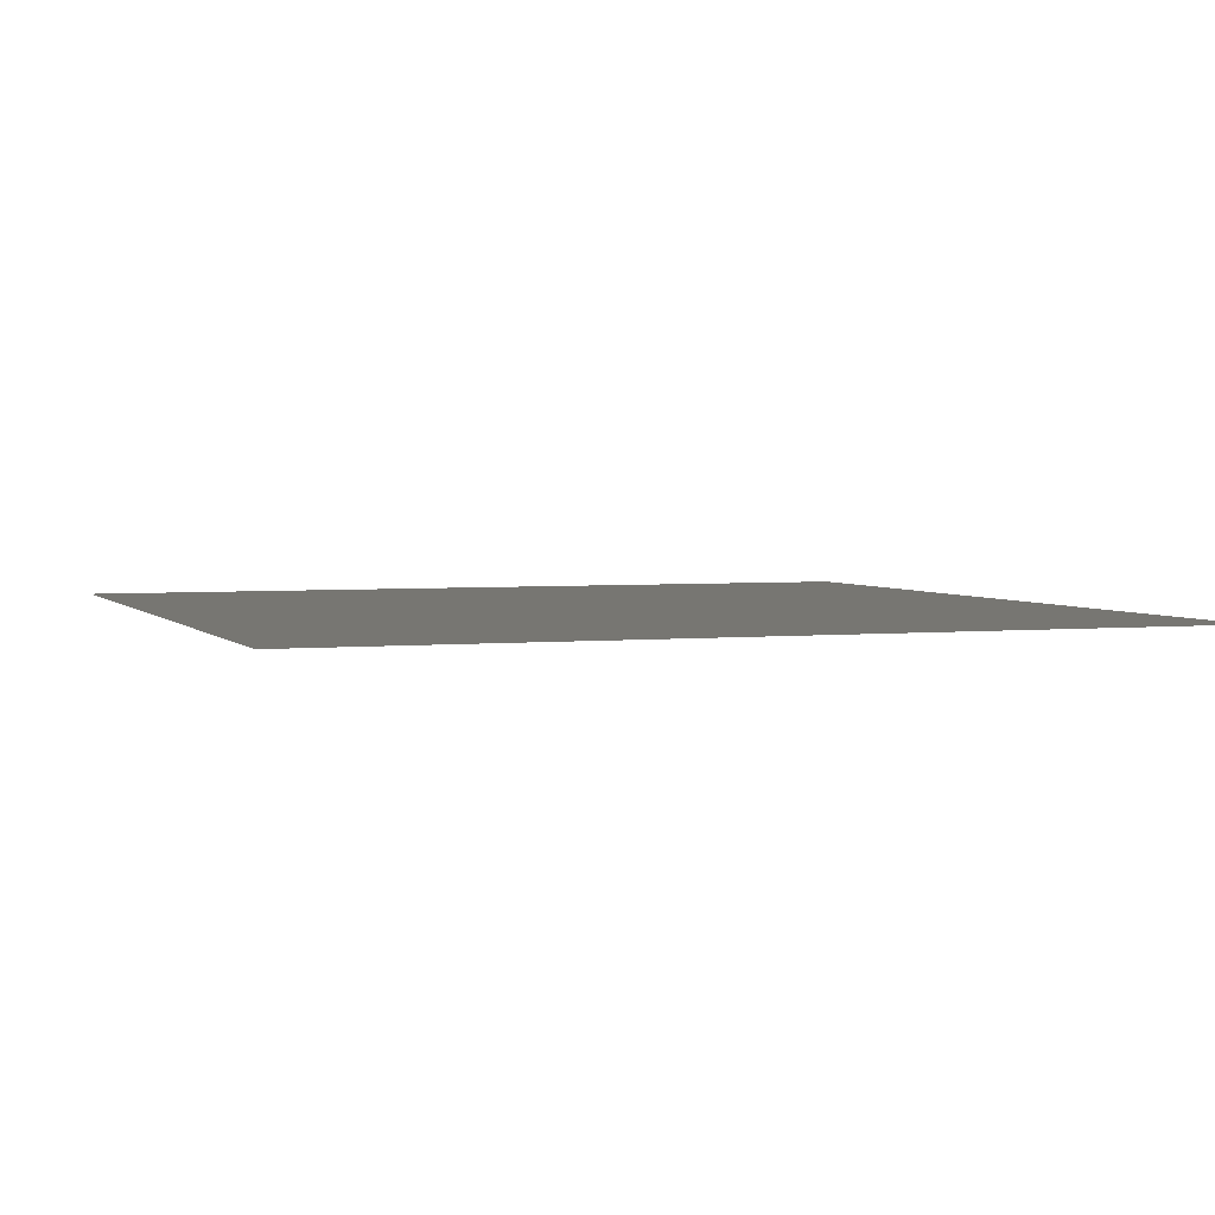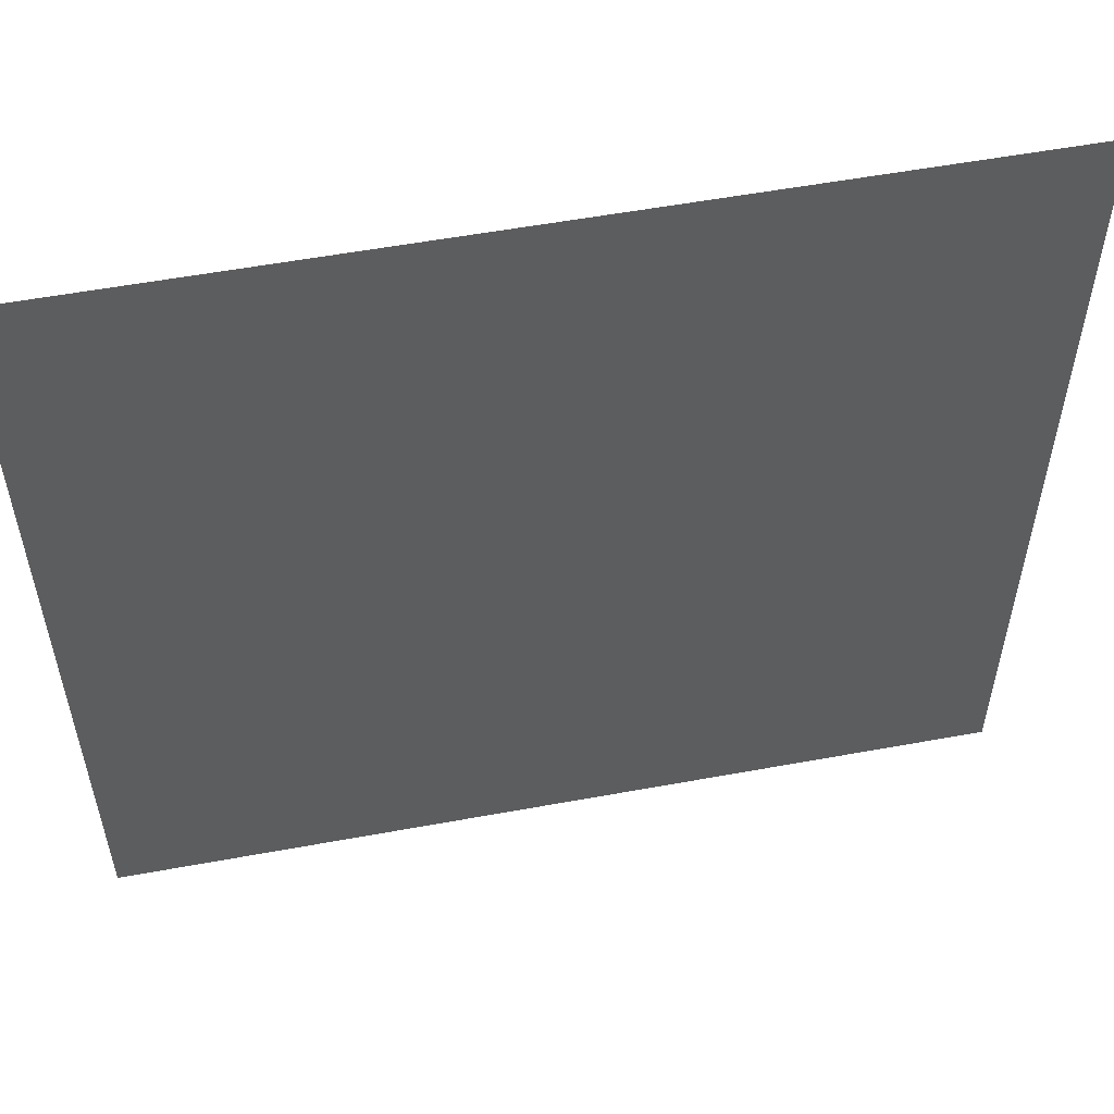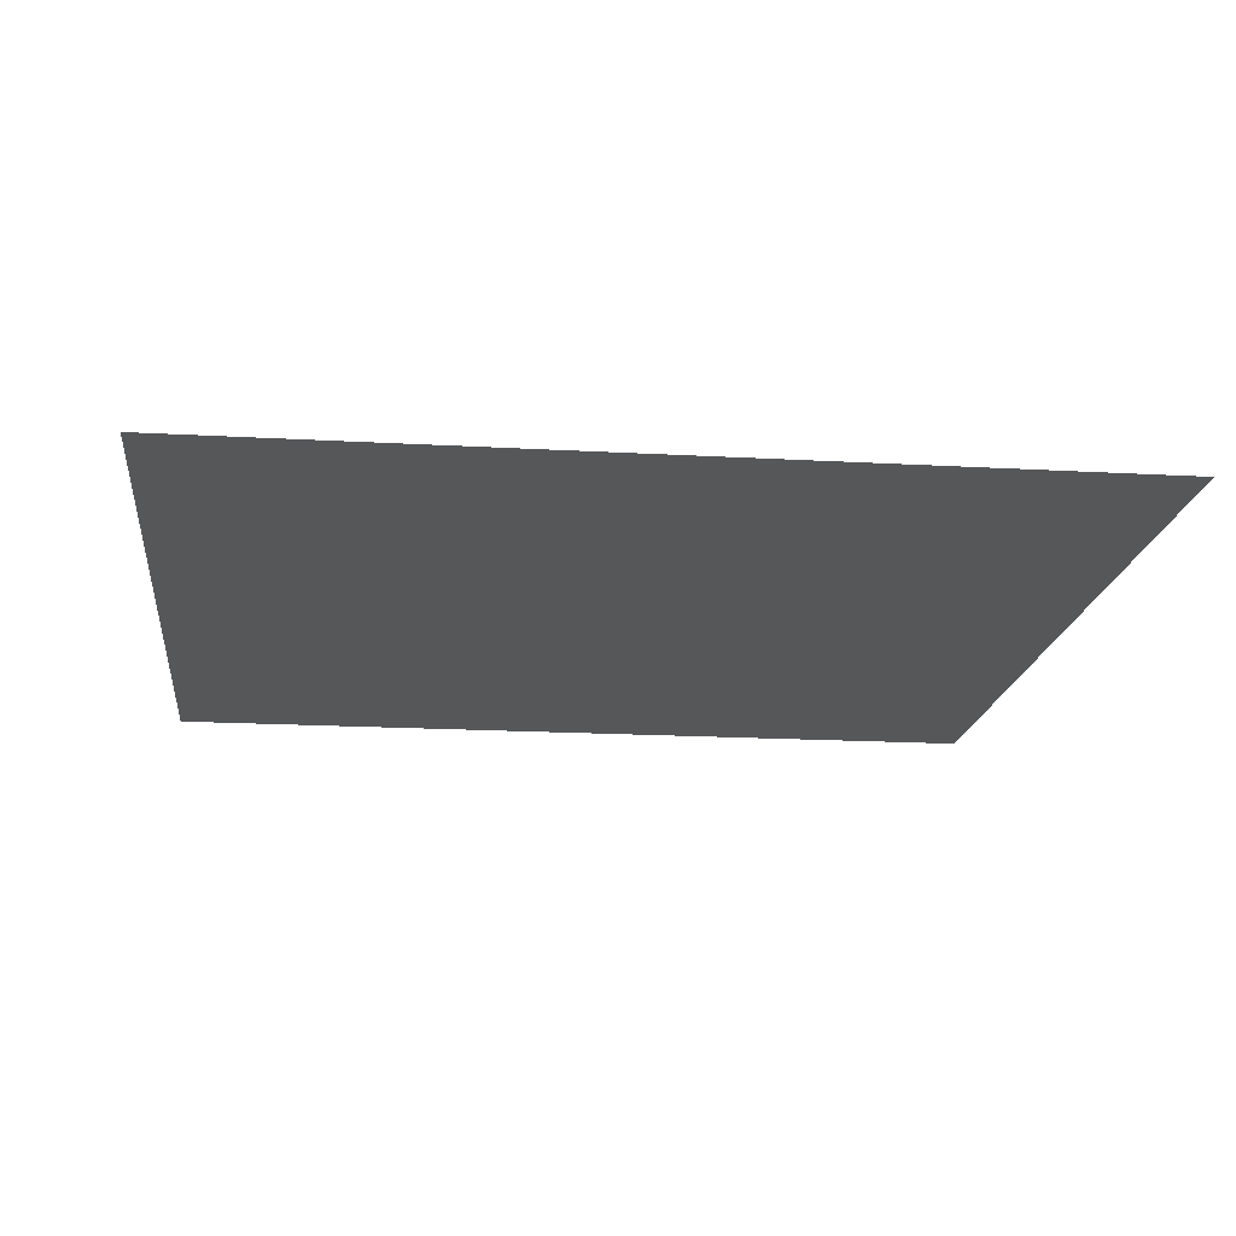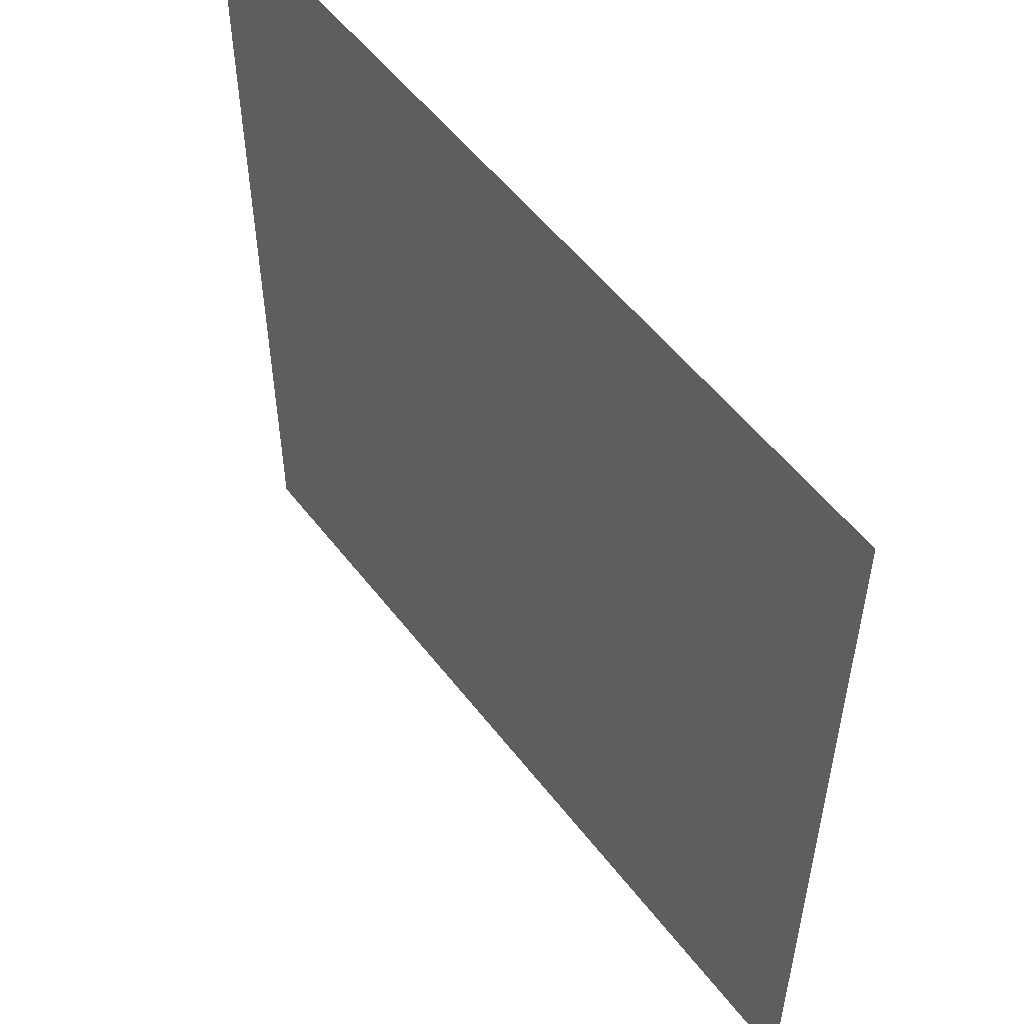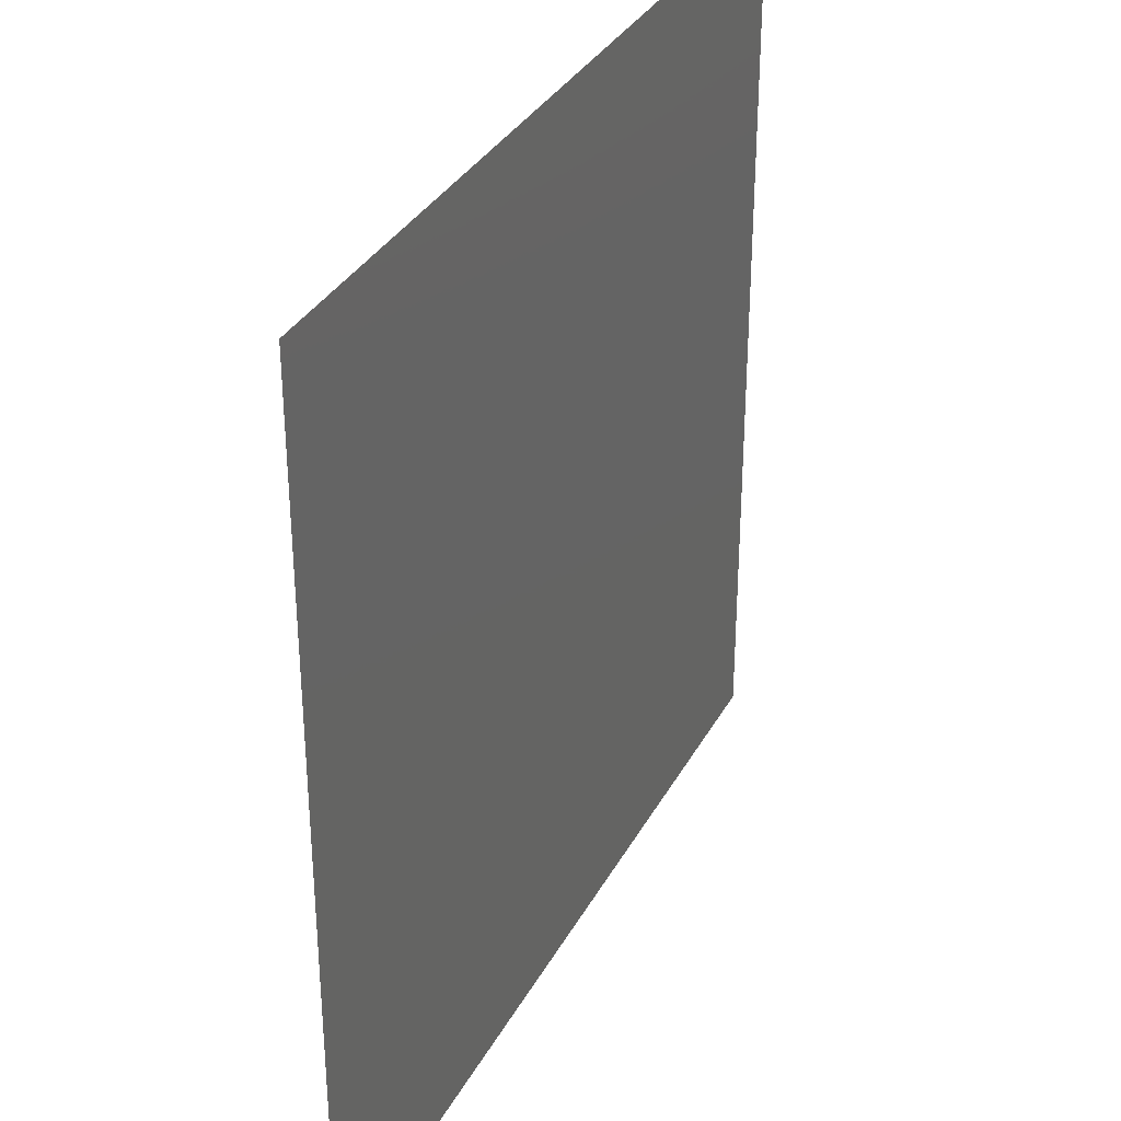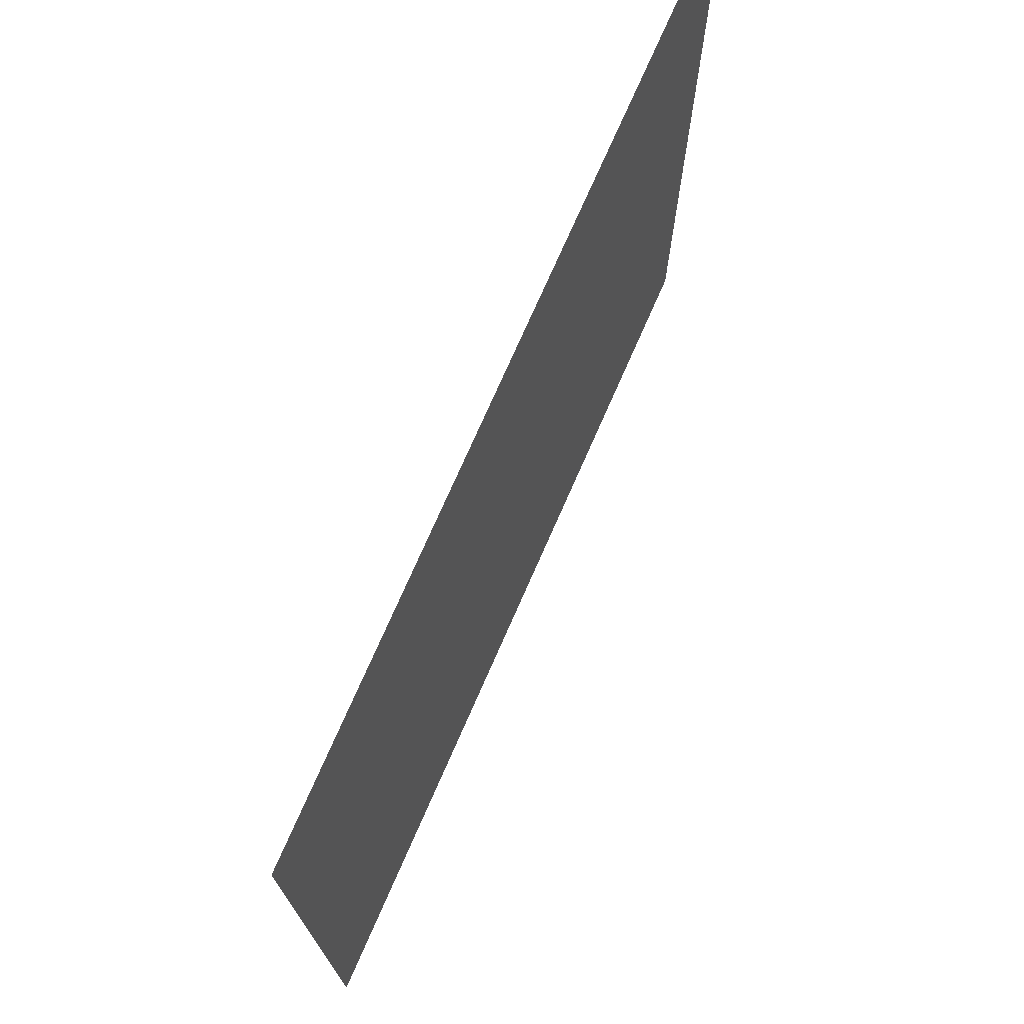
<metadata>
{"format":"stl","ext":"stl","renderer":"f3d","projection":"perspective","resolution":1024,"background":"white","views":[{"elev":3.2,"azim":-19.8,"up":"+Z"},{"elev":55.9,"azim":169.1,"up":"+Y"},{"elev":-17.3,"azim":-96.5,"up":"+Z"},{"elev":54.0,"azim":53.3,"up":"+Y"},{"elev":33.6,"azim":-65.2,"up":"+Y"},{"elev":74.1,"azim":113.7,"up":"+Y"}]}
</metadata>
<code>
# stl→obj: 79 verts, 121 faces
v 1 -1 0
v 0.7445 -0.7445 0
v 0.4835 -1 0
v 1 -0.5809 0
v 0.4317 -0.4317 0
v 0.2262 -1 0
v 0.05383 -0.409 0
v 0.2508 -0.3855 0
v -0.0362 -1 0
v -0.01496 -1 0
v -0.7071 -0.4999 0
v -1 -0.5983 0
v -0.4988 -1 0
v -1 -1 0
v -1 -0.5349 0
v -0.8866 -0.366 0
v -1 -0.3842 0
v -0.94 -0.3263 0
v -1 -0.3764 0
v -1 -0.2815 0
v -1 -0.2464 0
v -0.8116 -0.2189 0
v -0.9434 -0.07411 0
v -1 -0.1385 0
v -1 -0.05936 0
v -1 0.09828 0
v -0.4675 0.4675 0
v -0.5862 0.5862 0
v -1 0.3658 0
v -1 0.5175 0
v -0.8805 0.8805 0
v -1 1 0
v -0.5958 -0.03855 0
v -0.2503 0.2503 0
v -0.2885 -0.1426 0
v 0.08763 -0.08763 0
v -0.03182 -0.2295 0
v 0.07675 -0.2121 0
v 0.09087 -0.09087 0
v 0.1935 -0.1935 0
v 0.07069 -0.2642 0
v 0.3632 -0.3632 0
v 0.06229 -0.3364 0
v 0.3711 -0.3711 0
v -0.2276 -0.2607 0
v -0.5401 -0.1793 0
v -0.7109 -0.1347 0
v -0.8396 0.04399 0
v 0.9303 -0.5627 0
v 0.4463 -0.3913 0
v 0.3827 -0.3698 0
v 0.5377 -0.1385 0
v 0.4573 -0.3609 0
v 0.09131 -0.08709 0
v 0.5822 -0.01541 0
v 0.1716 0.603 0
v 0.1731 0.6155 0
v -0.1495 0.8293 0
v -0.197 0.8608 0
v -0.4071 1 0
v -0.8411 1 0
v 0.0004385 1 0
v 0.2179 1 0
v 0.5728 0.9384 0
v 0.1806 0.6105 0
v 0.5348 1 0
v 0.6465 1 0
v 0.9495 1 0
v 0.7962 0.5762 0
v 1 1 0
v 1 0.2458 0
v 0.6872 0.2748 0
v 1 0.06756 0
v 1 0.04559 0
v 1 -0.0646 0
v 1 -0.2961 0
v 0.9361 -0.5571 0
v 1 -0.4945 0
v 1 -0.5787 0
f 1 2 3
f 4 2 1
f 3 5 6
f 7 6 8
f 7 9 10
f 11 12 13
f 13 12 14
f 15 16 17
f 17 18 19
f 19 18 20
f 18 21 20
f 22 23 24
f 24 23 25
f 23 26 25
f 27 28 29
f 28 30 29
f 30 31 32
f 27 33 34
f 34 35 36
f 37 38 36
f 39 38 40
f 40 41 42
f 41 43 8
f 44 8 5
f 43 37 45
f 45 35 46
f 46 33 47
f 46 47 22
f 22 18 16
f 7 45 11
f 43 7 8
f 41 38 37
f 48 47 33
f 2 49 5
f 50 44 5
f 44 51 42
f 52 42 53
f 54 40 55
f 39 54 36
f 54 34 36
f 56 57 58
f 27 59 28
f 60 61 31
f 31 61 32
f 60 59 62
f 58 63 62
f 64 63 65
f 66 64 67
f 64 68 67
f 69 70 68
f 71 72 73
f 72 74 73
f 55 75 74
f 52 76 75
f 53 50 77
f 78 77 79
f 77 4 79
f 50 49 77
f 69 65 72
f 56 54 55
f 65 57 56
f 62 59 58
f 53 51 50
f 4 49 2
f 3 2 5
f 10 6 7
f 6 5 8
f 7 11 9
f 13 9 11
f 11 15 12
f 15 11 16
f 17 16 18
f 18 22 21
f 24 21 22
f 22 47 23
f 23 48 26
f 29 26 48
f 48 27 29
f 28 31 30
f 27 48 33
f 34 33 35
f 39 36 38
f 36 35 37
f 40 38 41
f 44 42 8
f 42 41 8
f 43 41 37
f 45 37 35
f 46 35 33
f 45 46 16
f 46 22 16
f 43 45 7
f 45 16 11
f 48 23 47
f 50 51 44
f 40 42 52
f 42 51 53
f 39 40 54
f 40 52 55
f 54 56 34
f 27 34 58
f 34 56 58
f 27 58 59
f 31 28 60
f 28 59 60
f 58 57 63
f 66 63 64
f 63 57 65
f 64 69 68
f 69 71 70
f 71 69 72
f 72 55 74
f 55 52 75
f 52 53 76
f 78 76 77
f 76 53 77
f 77 49 4
f 50 5 49
f 69 64 65
f 55 72 56
f 72 65 56

</code>
